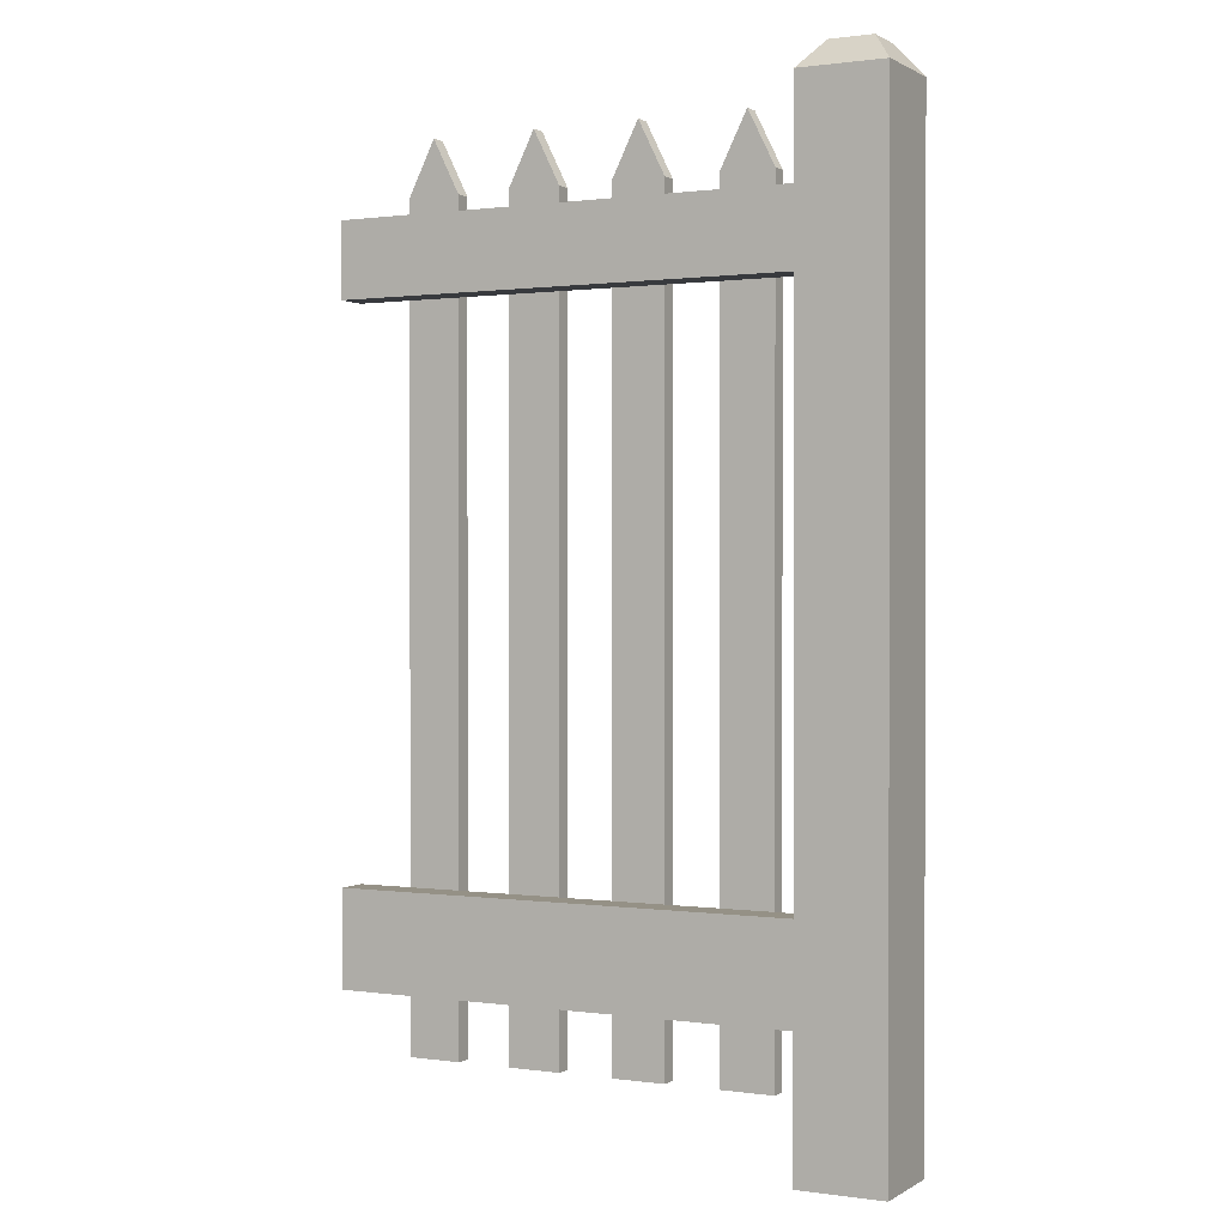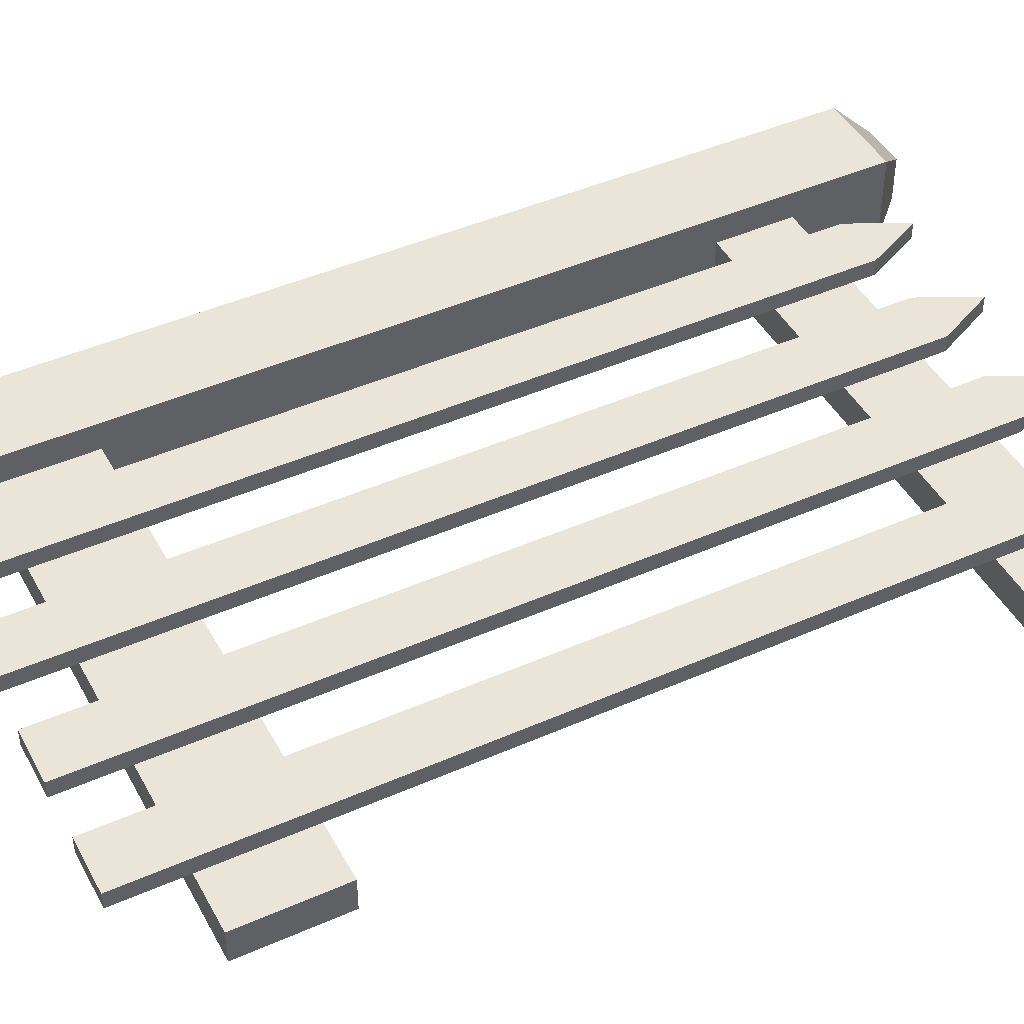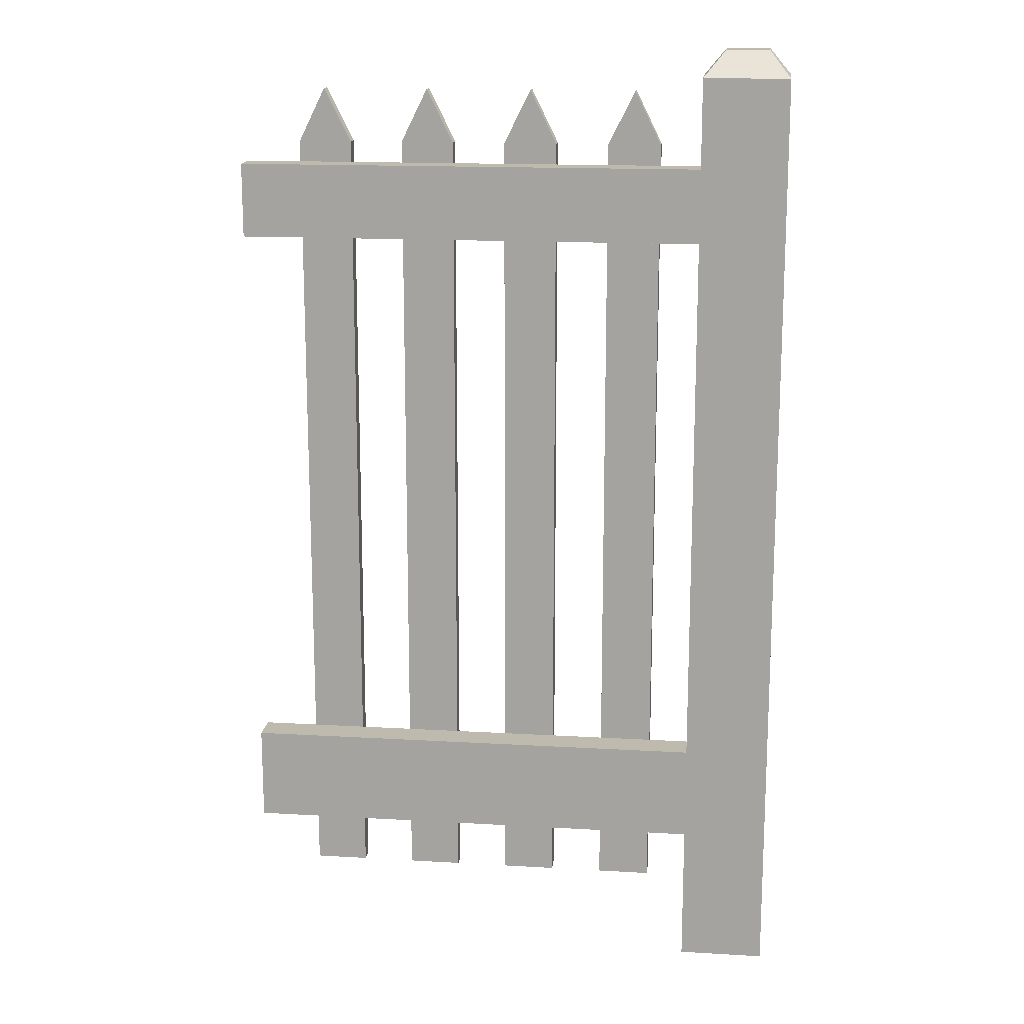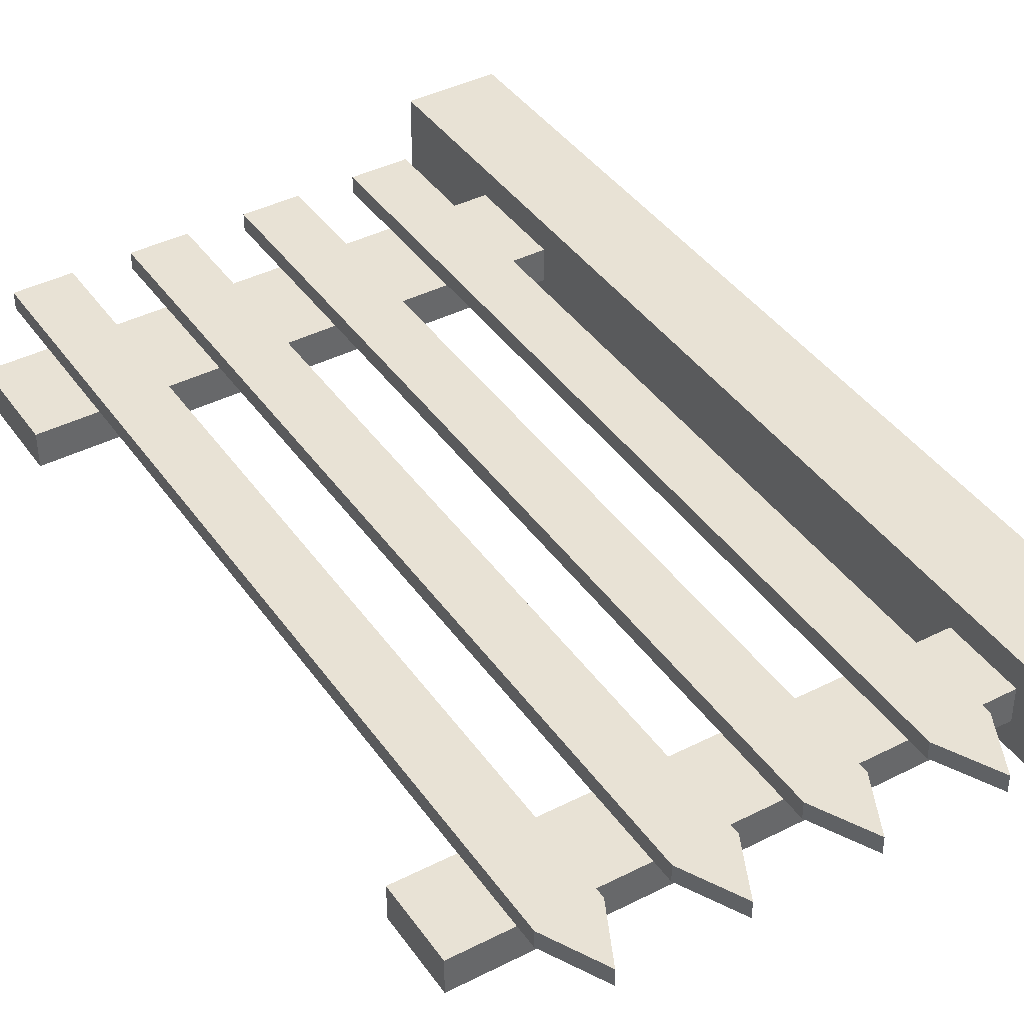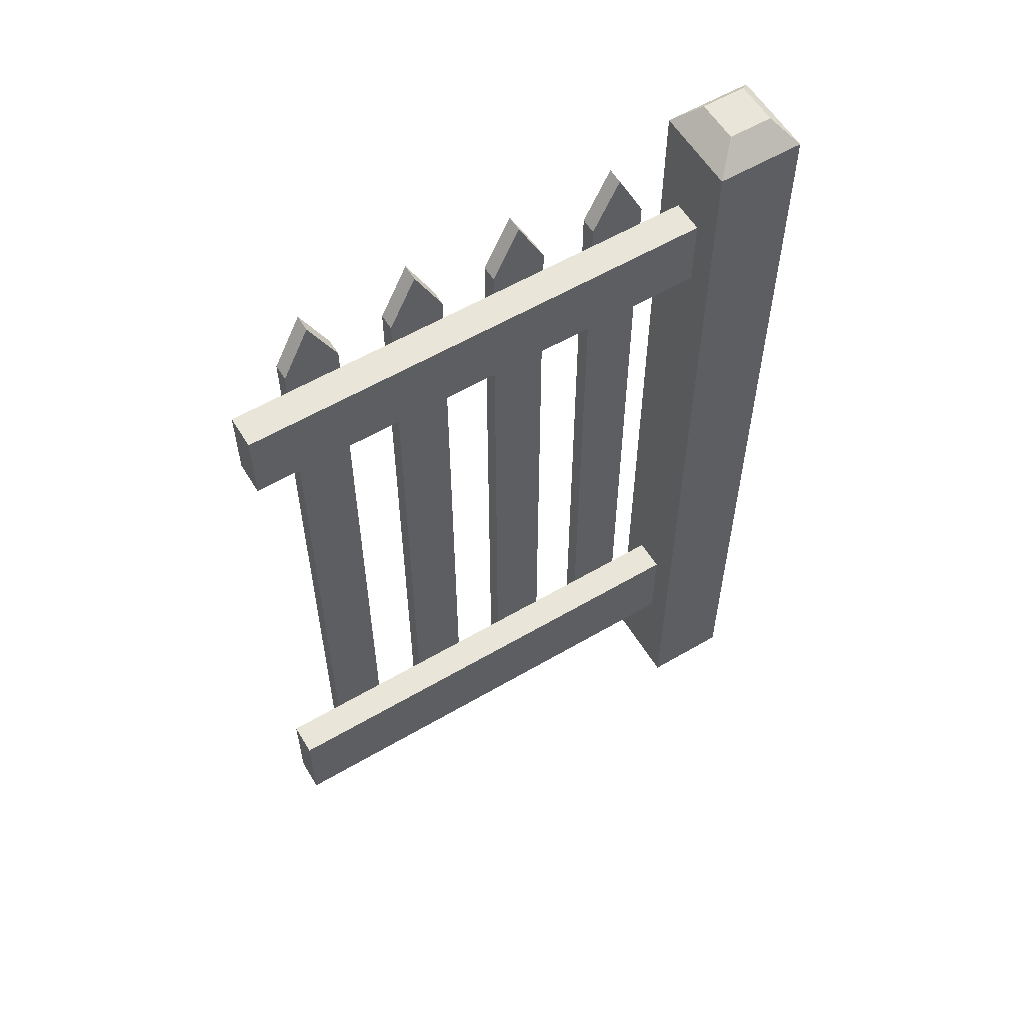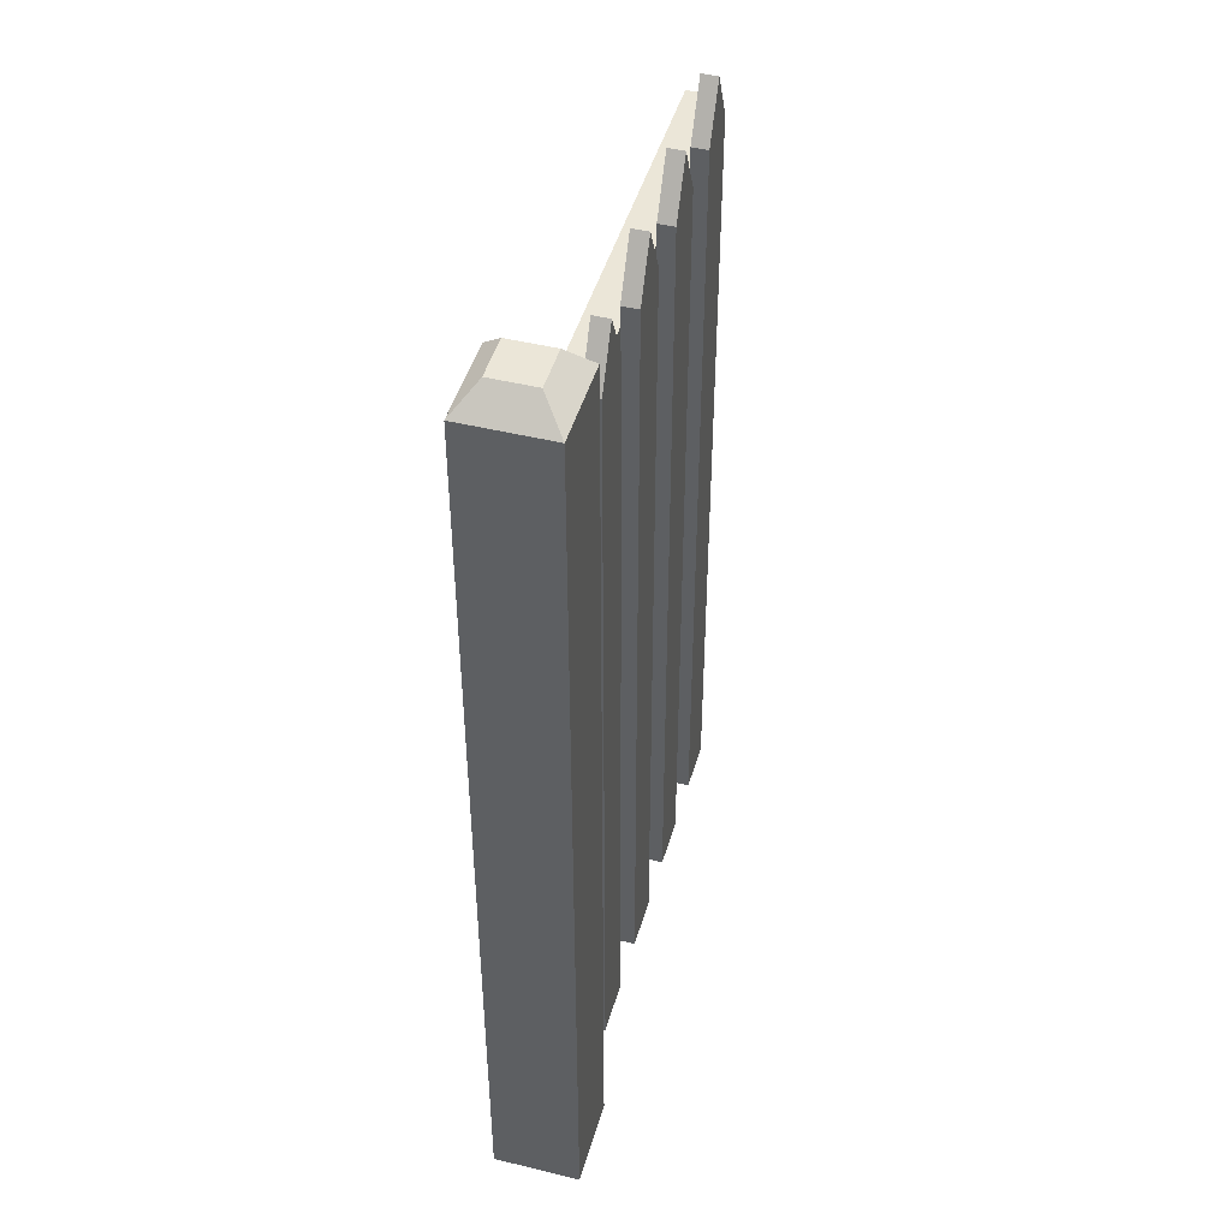
<metadata>
{"format":"obj","ext":"obj","renderer":"f3d","projection":"perspective","resolution":1024,"background":"white","views":[{"elev":0.7,"azim":-152.5,"up":"+Y"},{"elev":44.9,"azim":62.9,"up":"+Z"},{"elev":15.6,"azim":-173.0,"up":"+Y"},{"elev":40.9,"azim":148.2,"up":"+Z"},{"elev":58.3,"azim":148.8,"up":"+Y"},{"elev":46.1,"azim":-74.3,"up":"+Y"}]}
</metadata>
<code>
g Mesh1 Pole Model
v 0 44.09 -4
v 4 0 -4
v 0 0 -4
f 1 2 3
v 4 44.09 -4
f 2 1 4
f 3 2 1
v 0 0 -0
f 2 5 3
v 4 0 -0
f 5 2 6
f 3 5 2
f 5 1 3
v 0 44.09 -0
f 1 5 7
f 7 5 1
v 4 44.09 -0
f 5 8 7
f 8 5 6
f 6 5 8
f 6 2 5
f 2 8 6
f 8 2 4
f 6 8 2
f 4 2 8
f 4 1 2
v 1 45.31 -3
f 9 4 1
v 3 45.31 -3
f 4 9 10
f 1 4 9
f 10 9 4
v 3 45.31 -1
f 9 11 10
v 1 45.31 -1
f 11 9 12
f 12 9 11
f 1 12 9
f 12 1 7
f 7 1 12
f 9 12 1
f 7 11 12
f 11 7 8
f 8 7 11
f 7 8 5
f 12 11 7
f 4 11 8
f 11 4 10
f 8 11 4
f 10 4 11
f 10 11 9
f 3 1 5
g Mesh2 Pole Model
l 3 2
l 3 1
l 5 3
l 5 7
l 6 5
l 2 6
l 2 4
l 1 4
l 9 1
l 9 12
l 10 9
l 11 10
l 12 11
l 7 12
l 7 1
l 8 7
l 11 8
l 4 8
l 10 4
l 6 8
g Mesh3 TopRail Model
v 26.08 36.31 -2.75
v 4 36.31 -1.25
v 4 36.31 -2.75
f 13 14 15
v 26.08 36.31 -1.25
f 14 13 16
f 15 14 13
f 16 13 14
v 26.08 39.81 -1.25
f 13 17 16
v 26.08 39.81 -2.75
f 17 13 18
f 16 17 13
f 17 14 16
v 4 39.81 -1.25
f 14 17 19
f 16 14 17
f 19 17 14
v 4 39.81 -2.75
f 17 20 19
f 20 17 18
f 19 20 17
f 18 17 20
f 18 13 17
f 13 20 18
f 20 13 15
f 15 13 20
f 18 20 13
g Mesh4 TopRail Model
l 14 16
l 15 14
l 20 15
l 20 18
l 19 20
l 14 19
l 19 17
l 16 17
l 13 16
l 18 13
l 17 18
l 15 13
g Mesh5 BottomRail Model
v 4 10.5 -2.75
v 26.08 6 -2.75
v 4 6 -2.75
f 21 22 23
v 26.08 10.5 -2.75
f 22 21 24
f 23 22 21
v 4 6 -1.25
f 22 25 23
v 26.08 6 -1.25
f 25 22 26
f 23 25 22
f 26 22 25
v 26.08 10.5 -1.25
f 22 27 26
f 27 22 24
f 26 27 22
f 27 25 26
v 4 10.5 -1.25
f 25 27 28
f 26 25 27
f 28 27 25
f 27 21 28
f 21 27 24
f 28 21 27
f 24 27 21
f 24 22 27
f 24 21 22
g Mesh6 BottomRail Model
l 21 24
l 21 23
l 28 21
l 28 27
l 25 28
l 23 25
l 23 22
l 24 22
l 27 24
l 26 27
l 22 26
l 25 26
g Mesh7 Picket Model
v 8.5 40.79 -1.25
v 7.25 43.31 -0.5
v 8.5 40.79 -0.5
f 29 30 31
v 7.25 43.31 -1.25
f 30 29 32
f 31 30 29
v 6 40.79 -0.5
f 33 31 30
v 6 3 -0.5
f 34 31 33
v 8.5 3 -0.5
f 31 34 35
f 35 34 31
v 8.5 3 -1.25
f 34 36 35
v 6 3 -1.25
f 36 34 37
f 37 34 36
v 6 40.79 -1.25
f 34 38 37
f 38 34 33
f 33 34 38
f 33 31 34
f 30 31 33
f 32 33 30
f 33 32 38
f 30 33 32
f 38 32 33
f 29 38 32
f 36 38 29
f 38 36 37
f 37 36 38
f 29 38 36
f 32 38 29
f 32 29 30
f 31 36 29
f 36 31 35
f 35 31 36
f 29 36 31
f 35 36 34
f 37 38 34
g Mesh8 Picket Model
l 30 31
l 30 32
l 33 30
l 33 38
l 34 33
l 37 34
l 36 37
l 35 36
l 34 35
l 35 31
l 31 29
l 32 29
l 38 32
l 37 38
l 36 29
g Mesh9 Picket_copy_001 Model
v 13.5 40.79 -1.25
v 12.25 43.31 -0.5
v 13.5 40.79 -0.5
f 39 40 41
v 12.25 43.31 -1.25
f 40 39 42
f 41 40 39
v 11 40.79 -0.5
f 43 41 40
v 11 3 -0.5
f 44 41 43
v 13.5 3 -0.5
f 41 44 45
f 45 44 41
v 13.5 3 -1.25
f 44 46 45
v 11 3 -1.25
f 46 44 47
f 47 44 46
v 11 40.79 -1.25
f 44 48 47
f 48 44 43
f 43 44 48
f 43 41 44
f 40 41 43
f 42 43 40
f 43 42 48
f 40 43 42
f 48 42 43
f 39 48 42
f 46 48 39
f 48 46 47
f 47 46 48
f 39 48 46
f 42 48 39
f 42 39 40
f 41 46 39
f 46 41 45
f 45 41 46
f 39 46 41
f 45 46 44
f 47 48 44
g Mesh10 Picket_copy_001 Model
l 40 41
l 40 42
l 43 40
l 43 48
l 44 43
l 47 44
l 46 47
l 45 46
l 44 45
l 45 41
l 41 39
l 42 39
l 48 42
l 47 48
l 46 39
g Mesh11 Picket_copy_002 Model
v 18.5 40.79 -1.25
v 17.25 43.31 -0.5
v 18.5 40.79 -0.5
f 49 50 51
v 17.25 43.31 -1.25
f 50 49 52
f 51 50 49
v 16 40.79 -0.5
f 53 51 50
v 16 3 -0.5
f 54 51 53
v 18.5 3 -0.5
f 51 54 55
f 55 54 51
v 18.5 3 -1.25
f 54 56 55
v 16 3 -1.25
f 56 54 57
f 57 54 56
v 16 40.79 -1.25
f 54 58 57
f 58 54 53
f 53 54 58
f 53 51 54
f 50 51 53
f 52 53 50
f 53 52 58
f 50 53 52
f 58 52 53
f 49 58 52
f 56 58 49
f 58 56 57
f 57 56 58
f 49 58 56
f 52 58 49
f 52 49 50
f 51 56 49
f 56 51 55
f 55 51 56
f 49 56 51
f 55 56 54
f 57 58 54
g Mesh12 Picket_copy_002 Model
l 50 51
l 50 52
l 53 50
l 53 58
l 54 53
l 57 54
l 56 57
l 55 56
l 54 55
l 55 51
l 51 49
l 52 49
l 58 52
l 57 58
l 56 49
g Mesh13 Picket_copy_003 Model
v 23.5 40.79 -1.25
v 22.25 43.31 -0.5
v 23.5 40.79 -0.5
f 59 60 61
v 22.25 43.31 -1.25
f 60 59 62
f 61 60 59
v 21 40.79 -0.5
f 63 61 60
v 21 3 -0.5
f 64 61 63
v 23.5 3 -0.5
f 61 64 65
f 65 64 61
v 23.5 3 -1.25
f 64 66 65
v 21 3 -1.25
f 66 64 67
f 67 64 66
v 21 40.79 -1.25
f 64 68 67
f 68 64 63
f 63 64 68
f 63 61 64
f 60 61 63
f 62 63 60
f 63 62 68
f 60 63 62
f 68 62 63
f 59 68 62
f 66 68 59
f 68 66 67
f 67 66 68
f 59 68 66
f 62 68 59
f 62 59 60
f 61 66 59
f 66 61 65
f 65 61 66
f 59 66 61
f 65 66 64
f 67 68 64
g Mesh14 Picket_copy_003 Model
l 60 61
l 60 62
l 63 60
l 63 68
l 64 63
l 67 64
l 66 67
l 65 66
l 64 65
l 65 61
l 61 59
l 62 59
l 68 62
l 67 68
l 66 59

</code>
